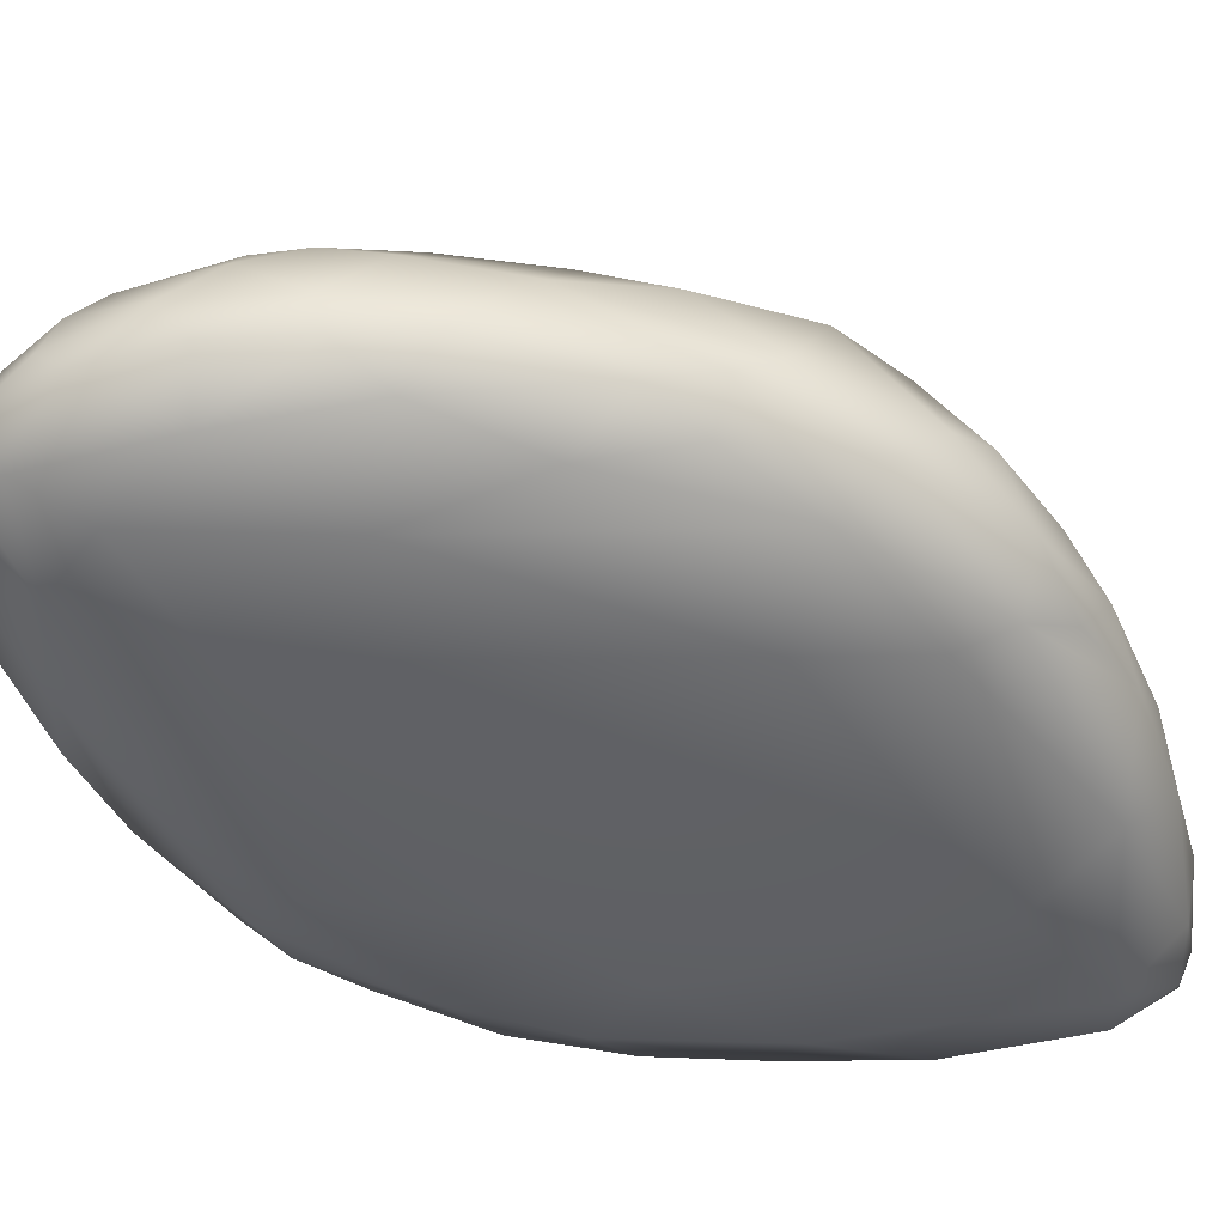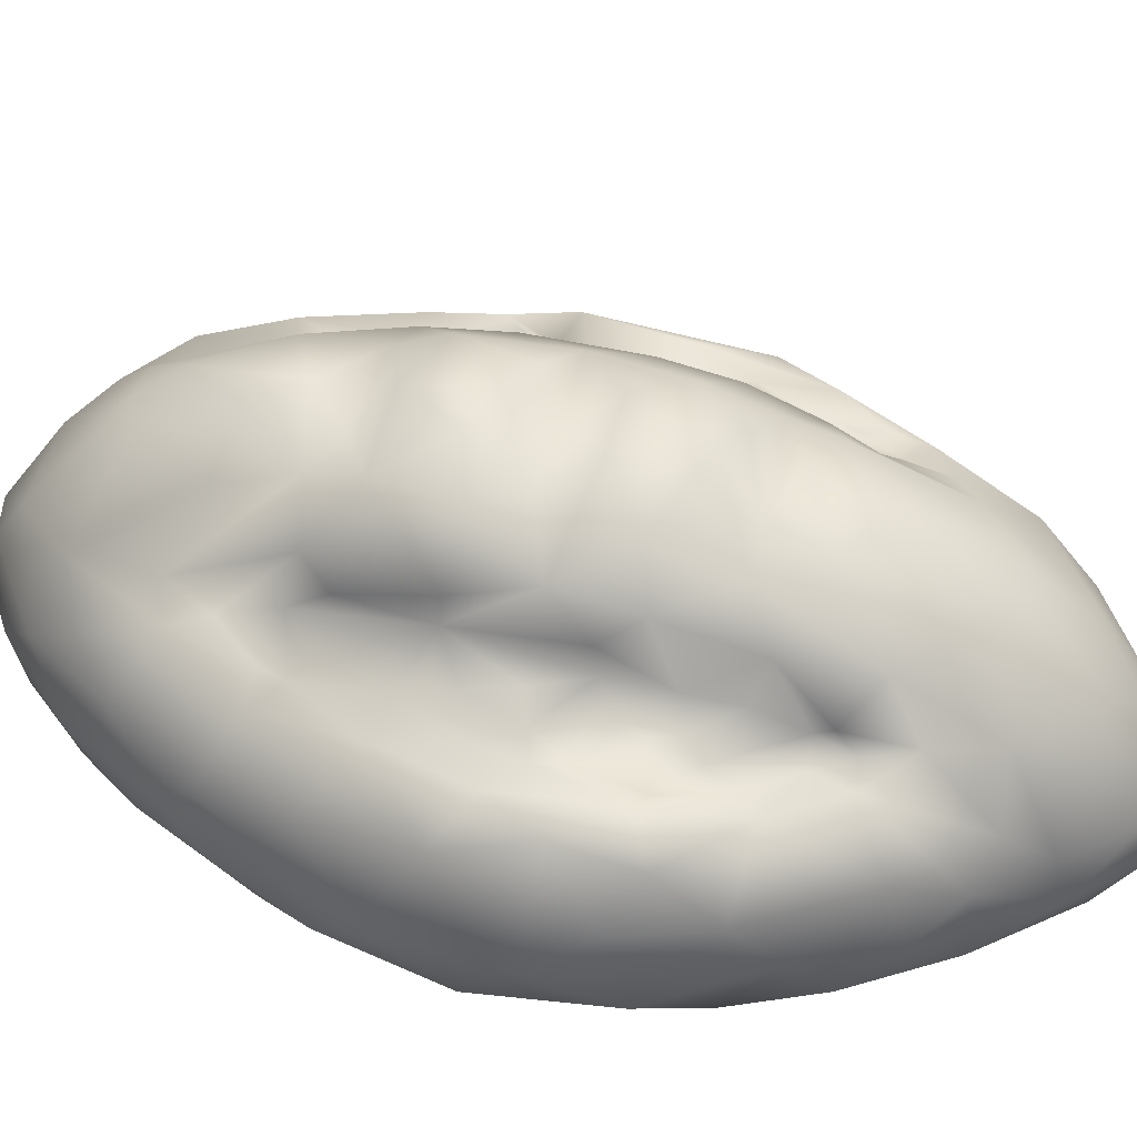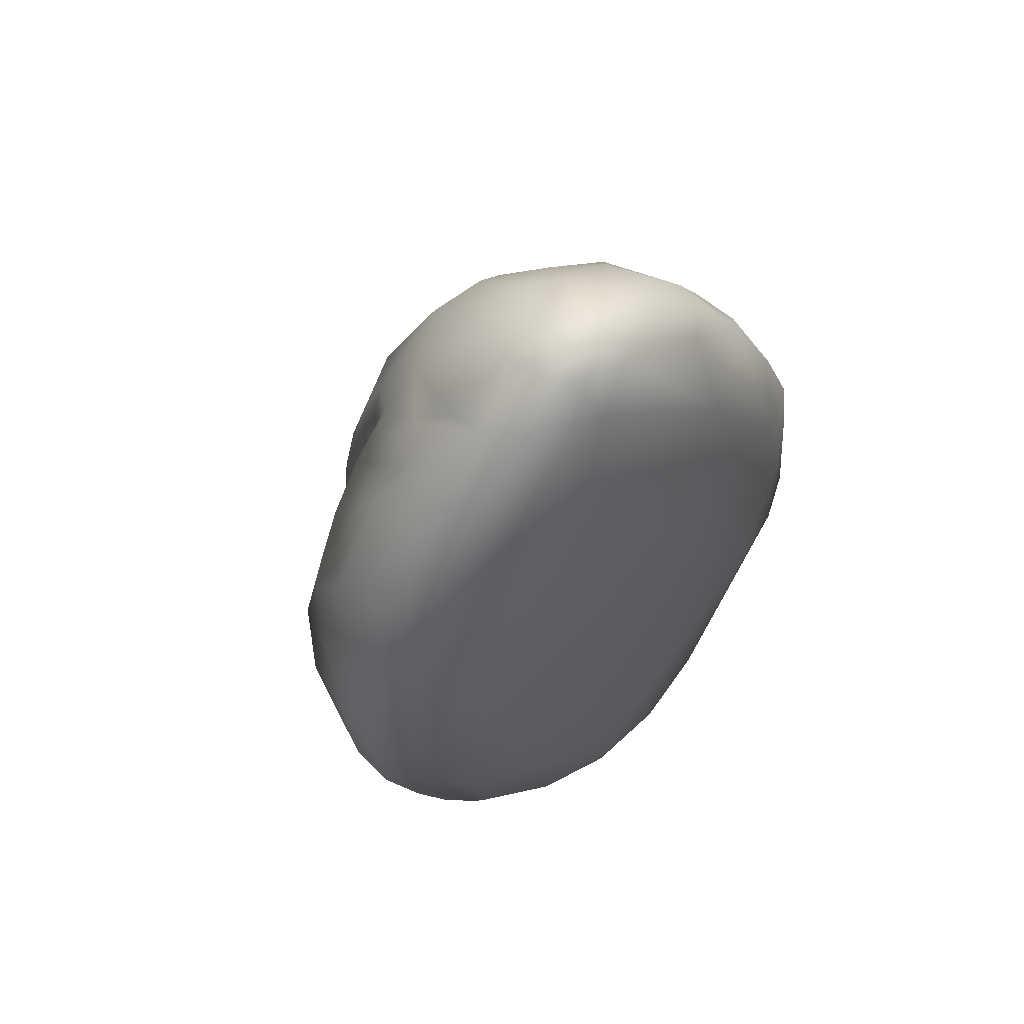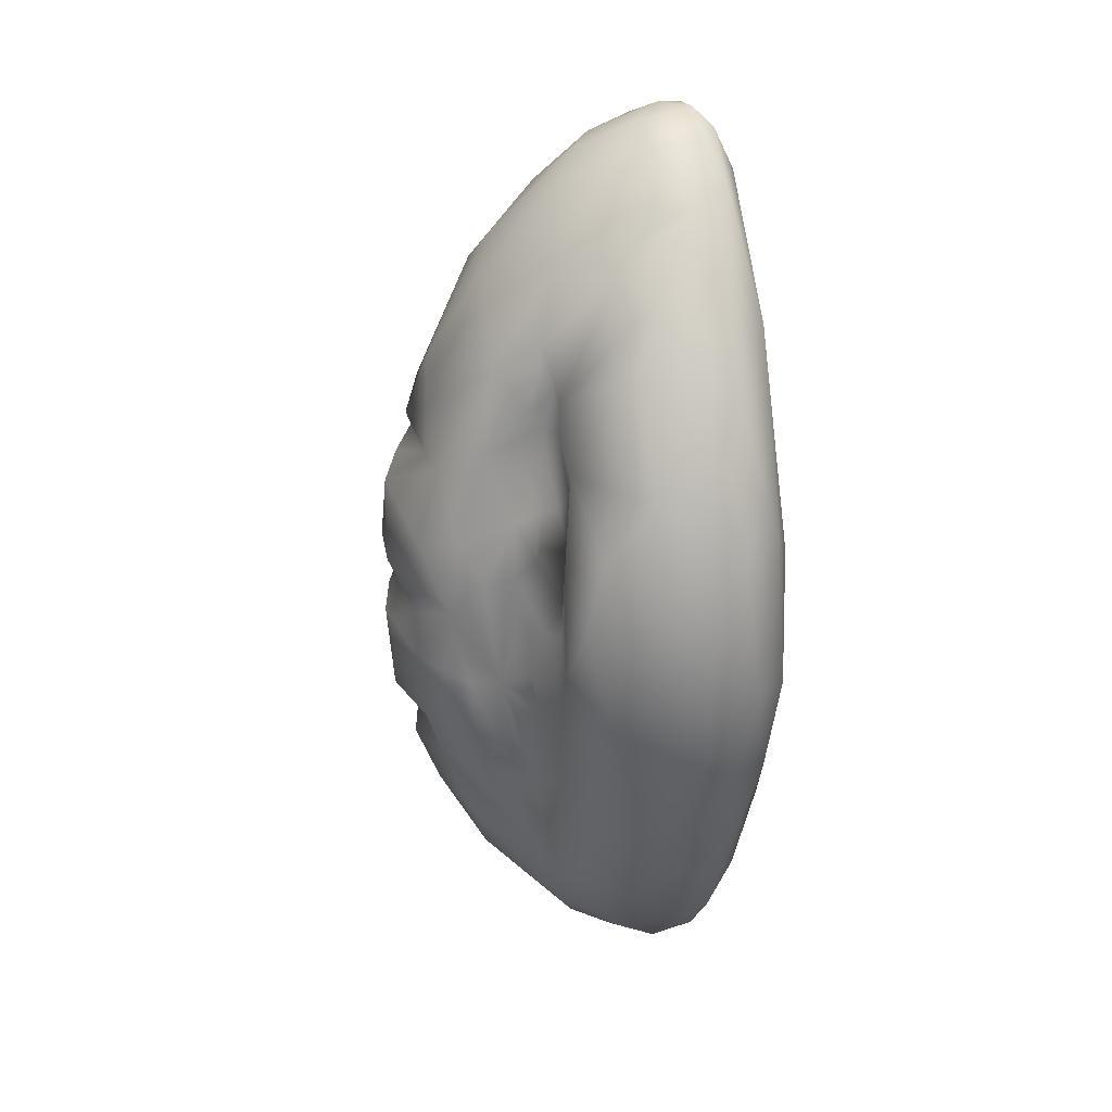
<metadata>
{"format":"obj","ext":"obj","renderer":"f3d","projection":"perspective","resolution":1024,"background":"white","views":[{"elev":-47.8,"azim":53.6,"up":"+Z"},{"elev":50.1,"azim":104.6,"up":"+Z"},{"elev":59.1,"azim":138.3,"up":"+Y"},{"elev":27.5,"azim":77.4,"up":"+Y"}]}
</metadata>
<code>
o LoafbreadCMesh
v 0.01094 -0.1598 -0.03356
v -0.005773 -0.1642 -0.03951
v -0.02093 -0.163 -0.03868
v 0.01801 -0.1548 -0.04197
v 0.01134 -0.1549 -0.01748
v -0.005639 -0.1597 -0.02194
v -0.02205 -0.1467 -0.006074
v -0.04349 -0.1439 -0.01881
v -0.07588 -0.1034 -0.01677
v -0.0856 -0.08959 -0.02733
v -0.09619 -0.05711 -0.02232
v -0.1033 -0.0395 -0.02729
v -0.08574 -0.01892 0.006419
v -0.1044 0.003318 -0.02807
v -0.07838 0.08636 -0.0304
v -0.06876 0.1 -0.04125
v -0.04712 0.1264 -0.04126
v -0.01857 0.1537 -0.0281
v 0.1043 0.01368 -0.02545
v 0.1024 -0.001877 -0.04257
v 0.03941 -0.1379 -0.04121
v -0.06101 -0.1301 -0.02477
v -0.09646 0.04611 -0.02882
v 0.02274 0.1575 -0.03982
v -0.1062 0.003333 -0.04164
v -0.07317 -0.03861 -0.05908
v -0.003736 -0.1325 -0.0571
v -0.02976 -0.1315 -0.05667
v -0.04587 0.005174 -0.06112
v -0.04553 0.0901 -0.05643
v 0.0876 0.04543 -0.05141
v 0.07537 0.03388 -0.05799
v 0.017 0.1574 -0.04682
v -0.008757 0.01168 0.0615
v 0.03109 0.02617 0.05498
v 0.03497 0.08779 0.02964
v -0.04041 -0.05056 0.03748
v -0.05182 -0.05939 0.01732
v -0.06141 -0.04854 0.01384
v -0.07132 -0.03182 0.01031
v -0.07391 0.001683 0.007276
v -0.06155 -0.06752 0.009857
v -0.0765 -0.03756 0.00983
v -0.08023 0.01228 0.008555
v -0.08628 0.03607 0.002634
v -0.0099 0.04242 0.05529
v -0.003365 0.05922 0.05254
v -0.02212 0.06548 0.04519
v -0.04746 0.05371 0.01763
v -0.04002 0.0721 0.0227
v -0.01869 0.1074 0.02719
v -0.00694 0.1177 0.0238
v -0.04689 0.07468 0.01485
v -0.06027 0.08411 0.006774
v -0.02056 0.1321 0.0044
v 0.009384 0.1588 -0.0232
v 0.02275 0.154 -0.0254
v 0.01872 0.144 -0.004747
v 0.03375 0.1186 0.009777
v 0.05888 0.08535 0.01316
v 0.04838 0.121 -0.007036
v 0.07151 0.1035 -0.02795
v 0.08645 0.07601 -0.02371
v 0.08876 0.06137 -0.01029
v 0.08815 0.04171 0.005004
v 0.08827 -0.0468 -0.004522
v 0.06938 -0.0634 0.01022
v 0.07953 -0.07731 -0.01581
v 0.08727 -0.05845 -0.04381
v 0.08384 -0.07351 -0.0359
v 0.04103 -0.09432 0.01817
v 0.05569 0.003035 0.02352
v 0.04695 -0.07904 0.01487
v 0.08268 -0.000619 0.01637
v 0.06277 -0.02762 0.01914
v 0.000752 -0.04335 0.06005
v -0.001963 -0.0149 0.06222
v 0.0237 -0.06129 0.0474
v 0.02517 -0.085 0.03753
v -0.02684 -0.07846 0.0409
v -0.0242 -0.1197 0.02087
v 0.03164 -0.1247 0.007026
v -0.05023 -0.1176 0.006778
v -0.04205 -0.07893 0.02298
v -0.04837 -0.08823 0.01675
v -0.01561 -0.0117 0.0587
v -0.002983 0.1525 -0.04982
v 0.08727 -0.03965 -0.0502
v 0.0227 0.09985 -0.06037
v 0.03402 0.1448 -0.04638
v 0.01026 0.1412 -0.05567
v 0.08725 -0.00849 -0.05545
v 0.08976 0.06102 -0.04409
v -0.04451 -0.02496 0.03775
v -0.02298 0.02795 0.05526
v 0.04124 0.06054 0.03436
v -0.03025 -0.00389 0.05107
v 0.02916 0.05201 0.04729
v 0.04355 0.03036 0.04356
v -0.04187 0.03507 0.03771
v 0.04316 0.005232 0.04722
v -0.04854 0.01886 0.02413
v -0.04196 0.01175 0.04105
v 0.02423 -0.002934 0.05574
v 0.03076 -0.01768 0.05566
v 0.02567 -0.04405 0.05286
v 0.05991 -0.02086 0.02169
v 0.06566 0.05559 0.01138
v -0.06209 0.07001 0.00825
v -0.06867 0.04338 0.004925
v -0.06155 0.00459 0.01475
v -0.05292 0.007048 0.02262
v -0.05824 -0.01665 0.02082
v -0.06502 -0.01486 0.01582
v -0.06555 -0.0203 0.01319
v -0.05413 -0.03682 0.02229
v -0.06046 -0.03697 0.01539
v 0.05611 -0.04975 0.01912
v 0.04514 -0.04798 0.03034
v 0.06132 -0.05519 0.01385
v 0.04473 -0.06047 0.02083
v 0.04753 0.07215 0.01756
v 0.05522 0.07305 0.01252
v -0.05317 0.07579 0.008146
v 0.06032 0.04863 0.01371
v -0.05141 0.06328 0.009052
v -0.06123 0.0629 0.006388
v -0.05744 0.05445 0.008078
v 0.04594 0.05589 0.02084
v 0.05408 0.045 0.01819
v -0.0519 0.04515 0.01413
v 0.07122 0.03867 0.01252
v -0.06345 0.03477 0.01292
v 0.06084 0.03531 0.02003
v -0.07201 0.03275 0.006524
v 0.06895 0.01865 0.01375
v 0.0709 0.008354 0.01507
v 0.0504 0.02014 0.02603
v -0.05298 0.02745 0.02061
v 0.04947 0.01844 0.03635
v -0.05773 0.01096 0.01547
v -0.05499 0.02098 0.0167
v 0.04951 0.03984 0.02547
v -0.05079 0.03923 0.02134
v 0.0576 0.02904 0.02055
v 0.06051 -0.01124 0.02327
v 0.04868 -0.01995 0.03117
v 0.06976 -0.006534 0.01603
v -0.07269 0.0141 0.006305
v -0.1055 -0.02207 -0.03947
v 0.0593 -0.06378 0.01466
v -0.05589 -0.01092 0.02389
v -0.03574 0.09937 0.01652
v 0.06865 0.09595 -0.008866
v 0.06132 0.1173 -0.04094
v -0.01806 -0.1075 0.03063
v -0.04371 0.09161 0.01489
v 0.09685 -0.04143 -0.03768
v -0.07569 -0.1008 -0.0467
v 0.07129 -0.09709 -0.03973
v 0.05745 -0.1203 -0.03058
v -0.07415 -0.1112 -0.03908
v -0.09961 -0.02099 -0.01472
v 0.09994 0.04051 -0.03702
v 0.04724 0.07775 0.0202
v 0.04836 0.08401 0.0127
v 0.04402 0.09877 0.01516
v 0.07103 0.06505 0.01233
v -0.003291 -0.001971 0.05414
v 0.01256 -0.02316 0.06167
v 0.04769 -0.01885 0.04139
v 0.03914 -0.05763 0.0363
v -0.05949 0.02717 0.01351
v 0.06386 0.00609 0.01871
v 0.0776 0.03572 0.01556
v 0.0759 -0.02983 0.01617
v 0.05241 -0.09004 0.01344
v 0.01122 -0.01187 0.06176
v 0.009287 -0.0539 0.04849
v -0.02435 -0.05208 0.04647
v 0.002041 -0.08482 0.04518
v -0.001818 -0.06628 0.05299
v -0.007476 -0.1193 0.02558
v 0.004974 -0.1137 0.02895
v -0.03556 -0.1178 0.01121
v 0.01222 -0.1451 -0.001873
v -0.03476 -0.1347 0.000987
v -0.02513 -0.03633 0.05381
v -0.04995 -0.02409 0.02335
v -0.05007 -0.04907 0.02122
v -0.05783 -0.004583 0.01858
v -0.05573 -0.07806 0.009838
v -0.06971 -0.05072 0.007995
v -0.07012 -0.01255 0.01046
v -0.06095 -0.09142 0.01018
v -0.07589 -0.05966 0.005625
v -0.02711 0.04879 0.04442
v 0.001829 0.03696 0.06113
v 0.01128 0.05015 0.04872
v -0.04085 0.05749 0.03
v -0.07548 0.05549 0.00543
v -0.06686 0.08956 -0.005176
v -0.04577 0.1143 0.003679
v -0.000375 0.1485 -0.004908
v 0.04305 0.1353 -0.01982
v 0.05908 0.1162 -0.01844
v 0.09825 0.03284 -0.0116
v 0.08951 0.01763 0.01117
v 0.09483 -0.01097 0.003708
v 0.1006 -0.02824 -0.02664
v 0.07751 -0.08638 -0.02461
v 0.04918 -0.1169 -0.002901
v 0.04309 -0.1332 -0.01527
v 0.06234 -0.1045 -0.009999
v 0.01689 0.06921 0.04847
v 0.009588 0.1107 0.02869
v 0.01269 0.1383 0.004941
v 0.0123 0.01195 0.06281
v 0.000803 0.08035 0.04581
v -0.06066 -0.02596 0.01625
v 0.04343 0.14 -0.03377
v -0.05948 -0.122 -0.007458
v 0.055 0.104 -0.05389
v -0.04436 -0.1426 -0.04582
v -0.09434 0.04105 -0.01536
v -0.09818 0.03757 -0.04433
v 0.000956 0.1623 -0.03247
v -0.005383 0.1602 -0.04158
v 0.01194 0.1631 -0.04094
v -0.01781 -0.1611 -0.04553
v -0.0341 -0.1544 -0.04224
v -0.1029 -0.03676 -0.04251
v -0.1007 -0.02277 -0.04889
v -0.007278 -0.1539 -0.05113
v -0.05407 -0.1159 -0.05402
v -0.09244 -0.03832 -0.053
v -0.08604 0.01074 -0.0568
v -0.01843 -0.09436 -0.06067
v -0.07654 0.04687 -0.05531
v -0.08456 0.0693 -0.0444
v 0.02716 -0.1291 -0.05273
v 0.03019 -0.08652 -0.05902
v -0.04783 0.04542 -0.05986
v 0.05821 -0.09902 -0.05002
v 0.06746 -0.06288 -0.05492
v 0.05557 0.0039 -0.06079
v -0.05457 0.1211 -0.02467
v -0.04221 0.1339 -0.02302
v -0.0365 0.1314 -0.00745
v -0.0262 0.1474 -0.04029
v -0.03969 0.1273 -0.047
v -0.01181 0.1502 -0.01232
v 0.08044 0.08791 -0.04027
v 0.03401 -0.1453 -0.02815
v 0.05731 -0.1166 -0.04189
v -0.06078 -0.1287 -0.04238
v -0.09757 0.008754 -0.01132
v -0.08291 0.06977 -0.01415
v -0.06873 0.09942 -0.02031
v -0.08736 -0.06547 -0.009063
v -0.09246 -0.07292 -0.042
f 68 210 158
f 68 214 67
f 211 214 68
f 160 211 70
f 211 161 214
f 186 213 5
f 7 186 6
f 3 2 230
f 8 3 231
f 11 260 10
f 162 159 261
f 11 261 232
f 163 12 232
f 201 258 202
f 15 259 202
f 259 247 203
f 17 247 16
f 249 55 203
f 82 212 213
f 256 22 231
f 23 258 225
f 18 228 227
f 250 87 228
f 228 87 229
f 229 227 228
f 28 224 231
f 236 233 232
f 230 234 28
f 233 236 237
f 27 234 241
f 238 28 27
f 27 241 242
f 238 29 26
f 237 29 243
f 29 238 246
f 239 243 30
f 244 241 255
f 244 242 241
f 17 16 251
f 245 242 244
f 245 244 69
f 30 89 91
f 32 223 89
f 223 91 89
f 33 229 87
f 207 208 65
f 34 198 218
f 215 199 47
f 143 96 129
f 219 52 216
f 167 59 61
f 204 58 217
f 168 108 123
f 168 64 65
f 169 218 104
f 132 125 108
f 106 170 105
f 171 101 147
f 171 106 105
f 71 79 78
f 121 73 172
f 208 209 74
f 75 148 176
f 66 67 176
f 151 177 73
f 77 178 170
f 179 182 180
f 106 179 76
f 170 106 76
f 180 76 179
f 79 181 78
f 156 182 181
f 181 183 156
f 81 80 156
f 81 185 80
f 84 80 185
f 186 184 82
f 186 183 184
f 83 84 185
f 7 81 183
f 7 187 81
f 187 8 83
f 169 178 86
f 97 188 94
f 189 112 94
f 37 84 85
f 85 190 37
f 140 147 101
f 220 116 117
f 84 83 85
f 195 85 83
f 192 195 42
f 43 115 40
f 41 111 191
f 45 201 44
f 222 9 195
f 42 196 193
f 43 40 193
f 13 115 43
f 194 115 13
f 41 13 44
f 95 198 34
f 34 169 97
f 46 197 199
f 47 199 197
f 48 50 153
f 53 157 50
f 157 53 124
f 54 124 109
f 203 153 157
f 204 55 252
f 58 57 205
f 57 24 221
f 90 221 24
f 61 59 205
f 62 154 206
f 206 155 62
f 19 20 210
f 209 66 176
f 70 158 69
f 68 158 70
f 211 68 70
f 211 160 161
f 161 213 214
f 214 213 212
f 254 1 5
f 5 6 186
f 7 6 3
f 7 3 8
f 230 231 3
f 222 22 9
f 261 10 162
f 162 10 9
f 11 10 261
f 260 11 13
f 232 12 11
f 163 11 12
f 13 11 163
f 13 163 257
f 150 232 233
f 14 225 257
f 163 150 14
f 14 23 225
f 258 23 15
f 202 258 15
f 16 247 259
f 259 15 16
f 184 79 82
f 185 81 187
f 185 187 83
f 37 188 180
f 37 80 84
f 169 86 97
f 190 189 94
f 189 190 116
f 113 114 152
f 191 152 114
f 192 85 195
f 85 192 38
f 42 38 192
f 111 41 149
f 41 44 149
f 195 196 42
f 43 193 196
f 45 44 13
f 95 46 198
f 49 50 200
f 153 51 48
f 219 48 51
f 50 49 53
f 134 145 130
f 137 148 174
f 146 72 174
f 75 120 118
f 120 121 118
f 151 121 120
f 121 151 73
f 73 177 71
f 74 137 175
f 74 148 137
f 177 214 212
f 188 77 76
f 77 188 86
f 101 104 218
f 103 95 97
f 101 171 105
f 112 102 103
f 103 102 100
f 102 144 100
f 95 100 197
f 87 30 91
f 88 20 92
f 32 31 223
f 33 87 91
f 31 164 93
f 93 253 31
f 90 223 155
f 134 130 125
f 125 130 129
f 127 128 110
f 128 49 131
f 110 109 127
f 173 133 131
f 131 139 173
f 201 110 135
f 135 149 44
f 149 142 141
f 136 174 138
f 72 138 174
f 149 141 111
f 141 142 112
f 111 141 191
f 112 139 102
f 174 148 146
f 112 152 191
f 147 138 72
f 194 41 191
f 194 191 114
f 72 146 147
f 146 107 147
f 152 189 113
f 115 194 114
f 107 146 75
f 113 115 114
f 107 75 147
f 189 116 113
f 116 220 113
f 220 117 40
f 147 75 118
f 117 39 40
f 193 40 39
f 116 39 117
f 38 39 190
f 166 123 122
f 123 125 122
f 127 124 126
f 53 126 124
f 109 124 127
f 108 125 123
f 129 122 125
f 126 128 127
f 49 128 126
f 110 131 133
f 131 110 128
f 125 132 134
f 135 110 133
f 132 136 134
f 133 173 135
f 134 136 145
f 149 135 173
f 135 44 201
f 142 149 173
f 136 175 137
f 137 174 136
f 145 136 138
f 112 142 139
f 173 139 142
f 143 145 138
f 143 130 145
f 143 129 130
f 53 49 126
f 75 146 148
f 118 121 147
f 121 119 147
f 116 190 39
f 38 42 39
f 220 115 113
f 191 141 112
f 138 140 143
f 166 122 165
f 132 175 136
f 109 110 201
f 39 42 193
f 48 219 47
f 153 55 51
f 54 157 124
f 202 203 54
f 56 57 58
f 56 229 57
f 58 204 56
f 59 58 205
f 61 206 60
f 221 61 205
f 206 221 155
f 206 61 221
f 60 206 154
f 154 62 63
f 207 19 208
f 210 68 66
f 180 182 80
f 37 180 80
f 181 184 183
f 156 80 182
f 156 183 81
f 82 213 186
f 186 7 183
f 76 180 188
f 97 86 188
f 37 94 188
f 94 37 190
f 221 205 57
f 33 90 24
f 63 64 154
f 223 253 155
f 253 62 155
f 65 64 207
f 208 19 209
f 210 209 19
f 209 210 66
f 68 67 66
f 1 6 5
f 3 6 2
f 14 150 25
f 17 250 248
f 228 18 250
f 63 164 64
f 63 253 93
f 20 19 164
f 21 4 254
f 14 25 23
f 24 57 229
f 231 230 28
f 234 27 28
f 235 224 28
f 235 28 26
f 235 26 236
f 239 226 237
f 27 242 238
f 237 243 239
f 89 30 243
f 251 16 30
f 89 29 246
f 242 245 92
f 246 242 92
f 60 168 123
f 35 98 99
f 98 96 99
f 140 99 143
f 219 215 47
f 36 165 96
f 99 96 143
f 13 257 45
f 216 52 217
f 167 36 59
f 165 167 166
f 108 175 132
f 34 97 95
f 217 58 59
f 250 251 87
f 69 158 88
f 246 92 32
f 32 89 246
f 158 20 88
f 31 32 92
f 91 223 90
f 31 253 223
f 198 98 35
f 197 100 200
f 103 97 94
f 46 95 197
f 104 101 105
f 101 218 35
f 112 103 94
f 95 103 100
f 48 197 200
f 101 35 99
f 140 138 147
f 100 49 200
f 99 140 101
f 119 172 171
f 106 172 78
f 171 172 106
f 139 144 102
f 198 199 98
f 40 115 220
f 71 172 73
f 195 260 196
f 43 196 260
f 209 176 74
f 67 151 120
f 176 67 120
f 177 151 67
f 170 76 77
f 106 78 179
f 181 182 78
f 251 30 87
f 92 245 88
f 88 245 69
f 90 33 91
f 164 31 20
f 20 31 92
f 33 24 229
f 175 65 208
f 34 218 169
f 219 216 215
f 216 36 215
f 216 59 36
f 129 96 122
f 165 122 96
f 59 216 217
f 167 60 166
f 168 65 175
f 105 178 104
f 47 197 48
f 170 178 105
f 147 119 171
f 121 172 119
f 78 172 71
f 100 144 49
f 48 200 50
f 52 219 51
f 177 82 71
f 212 82 177
f 208 74 175
f 148 74 176
f 75 176 120
f 177 67 214
f 86 178 77
f 79 71 82
f 179 78 182
f 79 184 181
f 83 8 222
f 189 152 112
f 190 85 38
f 203 55 153
f 163 232 150
f 163 14 257
f 240 16 15
f 54 201 202
f 259 203 202
f 203 248 249
f 17 248 247
f 248 18 249
f 17 251 250
f 64 164 207
f 19 207 164
f 160 244 255
f 161 21 254
f 255 21 161
f 22 222 8
f 18 227 252
f 252 227 56
f 235 261 159
f 239 240 226
f 30 16 239
f 16 240 239
f 89 243 29
f 144 139 131
f 168 175 108
f 178 169 104
f 215 98 199
f 98 215 36
f 98 36 96
f 51 55 52
f 55 204 52
f 199 198 46
f 218 198 35
f 45 225 258
f 45 258 201
f 83 222 195
f 167 165 36
f 54 109 201
f 13 43 260
f 194 13 41
f 45 257 225
f 131 49 144
f 50 157 153
f 52 204 217
f 203 157 54
f 90 155 221
f 62 253 63
f 154 64 168
f 210 20 158
f 160 70 69
f 254 5 213
f 254 4 1
f 234 2 4
f 4 2 1
f 2 6 1
f 7 8 187
f 9 22 162
f 9 10 260
f 195 9 260
f 61 60 167
f 154 168 60
f 123 166 60
f 256 224 235
f 159 256 235
f 159 162 256
f 261 235 236
f 236 232 261
f 25 150 233
f 230 2 234
f 226 233 237
f 25 233 226
f 4 241 234
f 28 238 26
f 29 237 26
f 237 236 26
f 4 21 241
f 242 246 238
f 241 21 255
f 160 69 244
f 227 229 56
f 248 203 247
f 252 249 18
f 249 252 55
f 250 18 248
f 164 63 93
f 161 160 255
f 254 213 161
f 22 8 231
f 256 162 22
f 224 256 231
f 23 25 226
f 23 226 240
f 240 15 23
f 252 56 204

</code>
